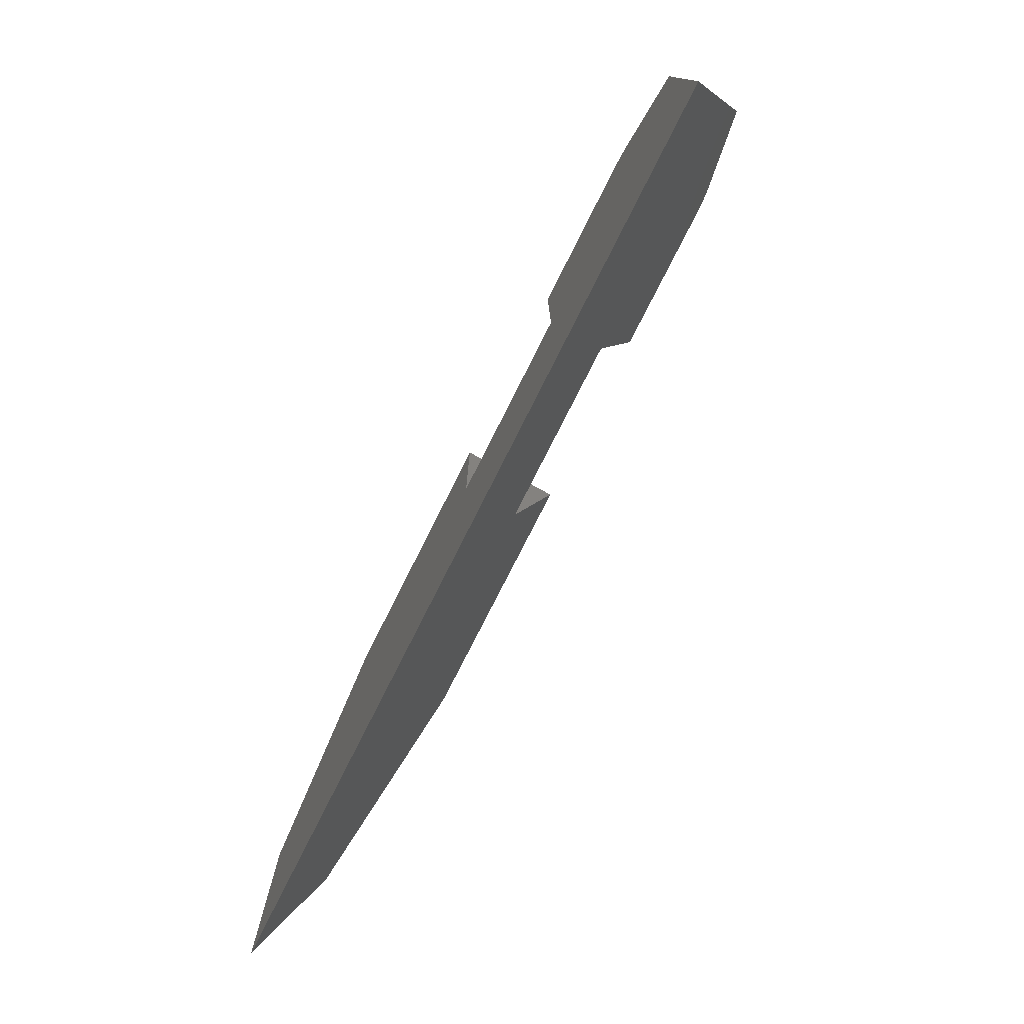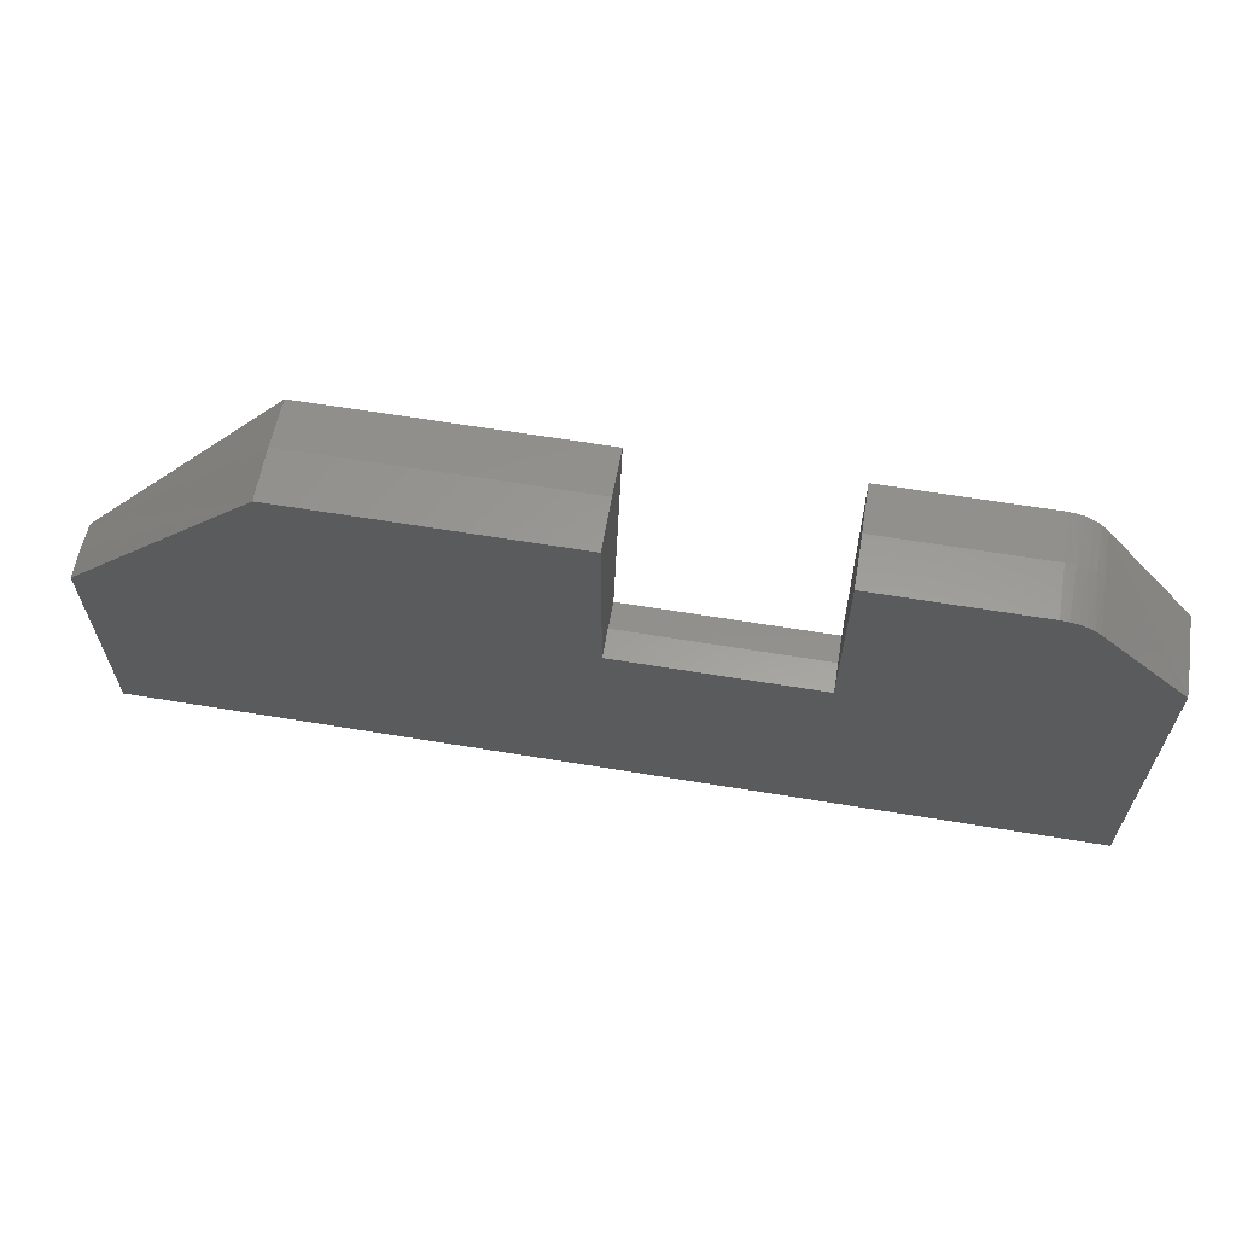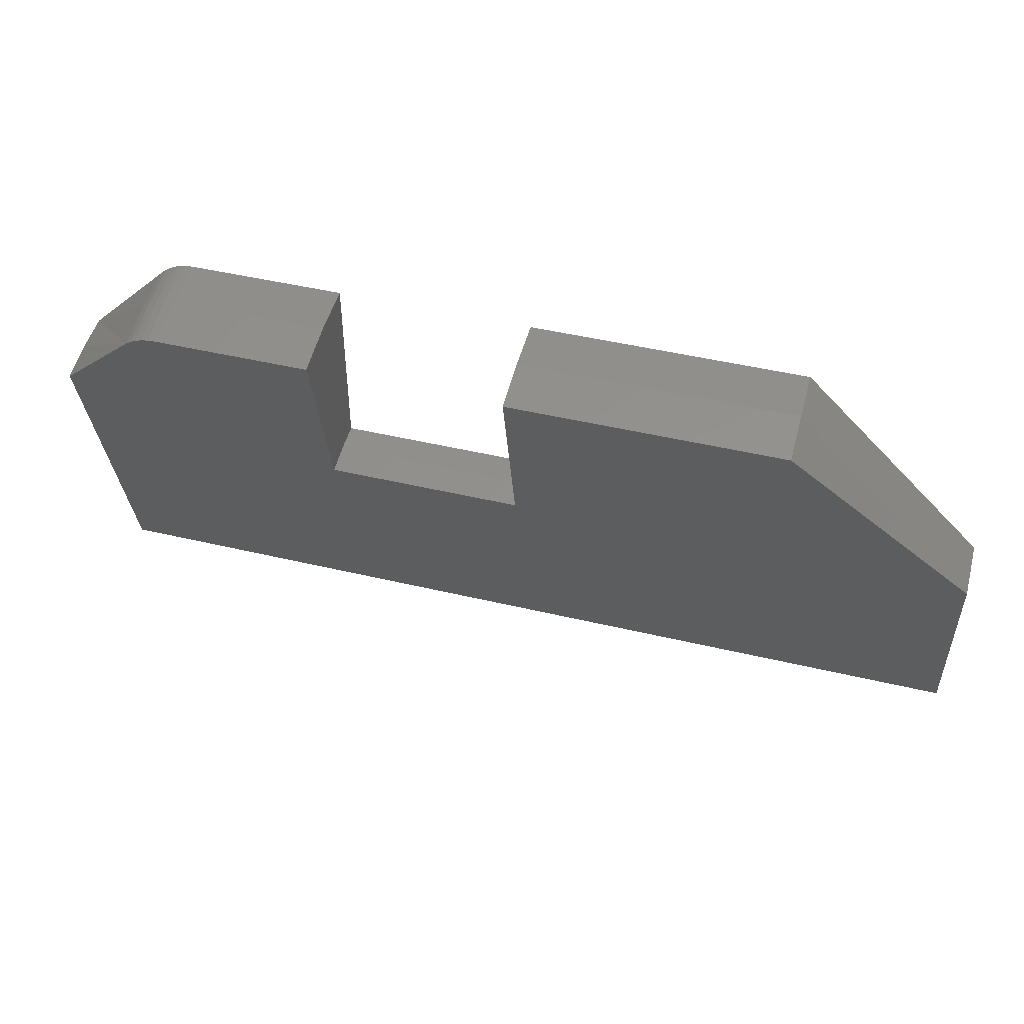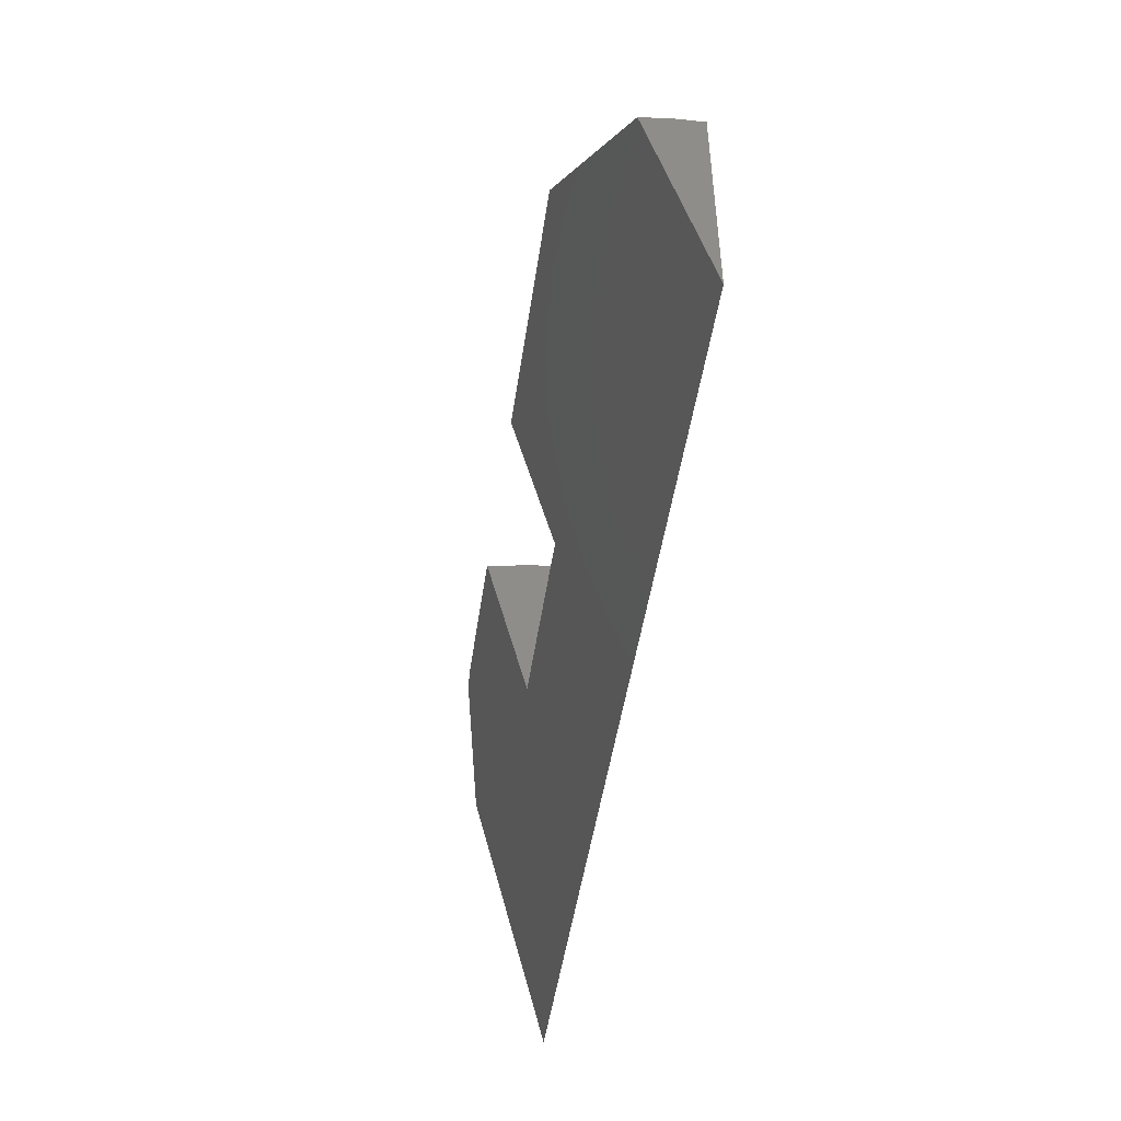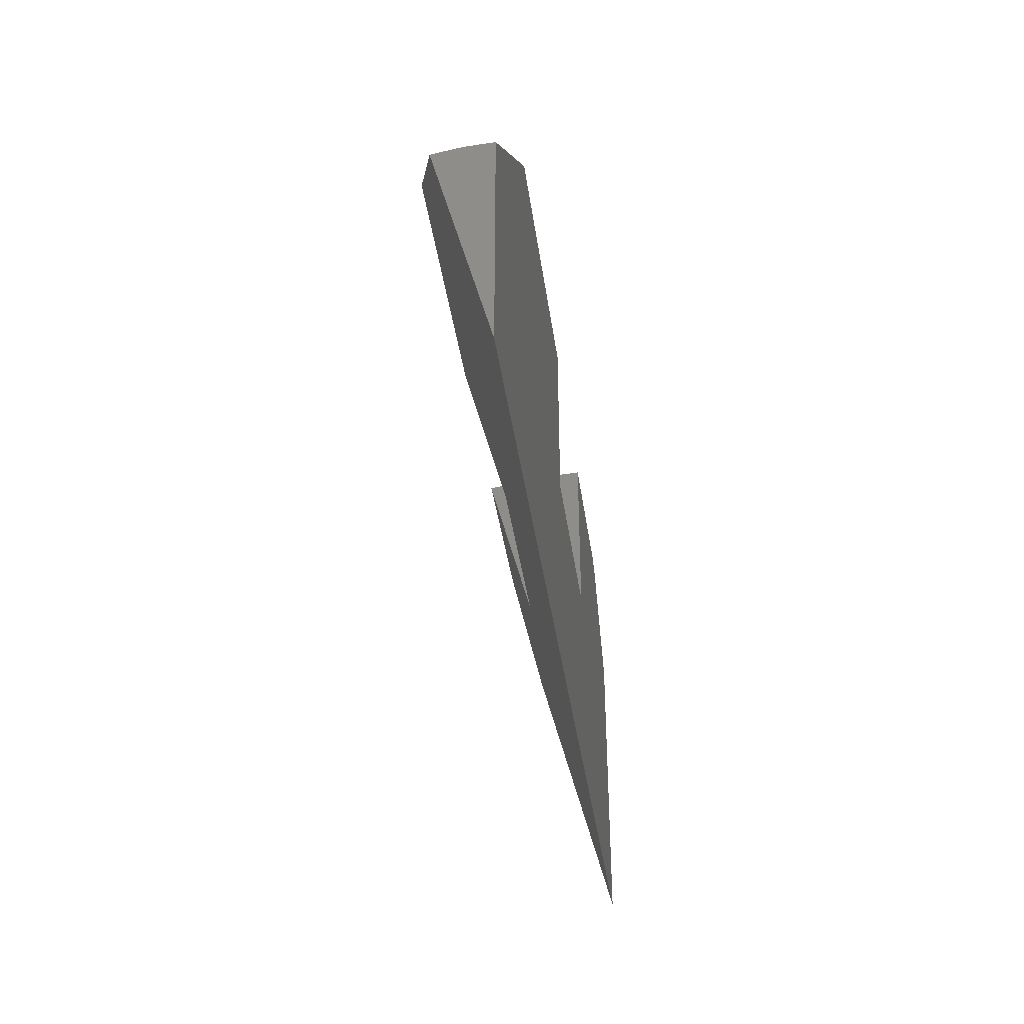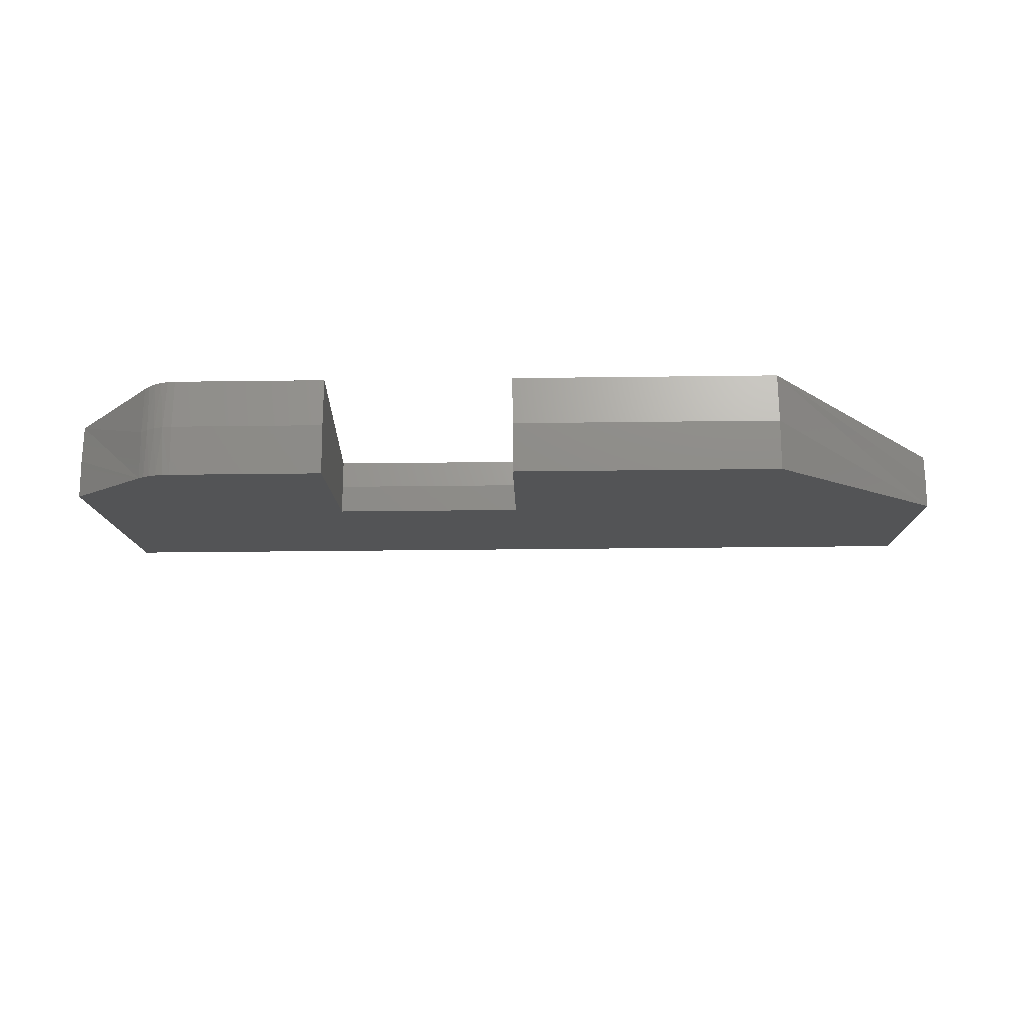
<metadata>
{"format":"stl","ext":"stl","renderer":"f3d","projection":"perspective","resolution":1024,"background":"white","views":[{"elev":-76.4,"azim":-116.7,"up":"+Z"},{"elev":63.3,"azim":-170.5,"up":"+Z"},{"elev":46.5,"azim":15.2,"up":"+Z"},{"elev":-48.7,"azim":81.6,"up":"+Z"},{"elev":-39.5,"azim":98.0,"up":"+Z"},{"elev":-26.2,"azim":1.2,"up":"+Y"}]}
</metadata>
<code>
# stl→obj: 40 verts, 76 faces
v 0.09513 -0.0828 0.3292
v 0.08905 -0.08269 0.3288
v 0.08308 -0.08234 0.3274
v 0.2211 -0.04622 0.1838
v 0.2211 -0.0828 0.3292
v 0.07741 -0.08177 0.3251
v 0.07217 -0.08098 0.322
v 0.06751 -0.08001 0.3181
v -1.228e-17 -0.06355 0.2527
v 0 0 0
v 0.75 0 -4.592e-17
v 0.75 -0.04622 0.1838
v 0.3789 -0.04622 0.1838
v 0.3789 -0.0828 0.3292
v 0.6 -0.0828 0.3292
v 0.08308 0 0.3376
v 0.08905 0 0.339
v 0.09513 0 0.3395
v 0.2211 0 0.1895
v -1.18e-17 0 0.2605
v 0.06751 0 0.328
v 0.07217 0 0.332
v 0.07741 0 0.3352
v 0.2211 0 0.3395
v 0.3789 0 0.1895
v 0.75 0 0.1895
v 0.3789 0 0.3395
v 0.6 0 0.3395
v 0.06751 -0.04031 0.3255
v 1.583e-17 -0.03202 0.2586
v 0.09513 -0.04172 0.3369
v 0.2211 -0.04172 0.3369
v 0.08751 -0.04163 0.3362
v 0.07343 -0.04091 0.3304
v 0.08018 -0.04135 0.3339
v 0.2211 -0.02328 0.188
v 0.3789 -0.02328 0.188
v 0.3789 -0.04172 0.3369
v 0.6 -0.04172 0.3369
v 0.75 -0.02328 0.188
f 1 2 3
f 4 5 1
f 4 1 3
f 4 3 6
f 4 6 7
f 4 7 8
f 4 8 9
f 10 11 12
f 10 12 13
f 10 13 4
f 10 4 9
f 13 12 14
f 14 12 15
f 16 17 18
f 19 20 21
f 19 21 22
f 19 22 23
f 19 23 16
f 19 16 18
f 19 18 24
f 10 20 19
f 10 19 25
f 10 25 26
f 10 26 11
f 25 27 26
f 26 27 28
f 21 20 29
f 29 20 8
f 8 20 30
f 8 30 9
f 1 5 31
f 31 5 32
f 31 32 18
f 18 32 24
f 1 33 2
f 1 31 33
f 21 29 22
f 29 34 22
f 23 22 34
f 34 35 23
f 16 23 35
f 35 33 16
f 16 33 17
f 17 33 31
f 18 17 31
f 8 7 29
f 29 7 34
f 34 7 6
f 34 6 35
f 35 6 3
f 35 3 33
f 3 2 33
f 9 30 10
f 30 20 10
f 4 36 5
f 5 36 32
f 32 36 19
f 32 19 24
f 4 13 36
f 36 13 37
f 36 37 19
f 19 37 25
f 37 13 14
f 27 25 38
f 38 25 37
f 38 37 14
f 14 15 38
f 38 15 39
f 38 39 27
f 27 39 28
f 12 39 15
f 39 12 28
f 28 12 40
f 28 40 26
f 11 40 12
f 11 26 40

</code>
